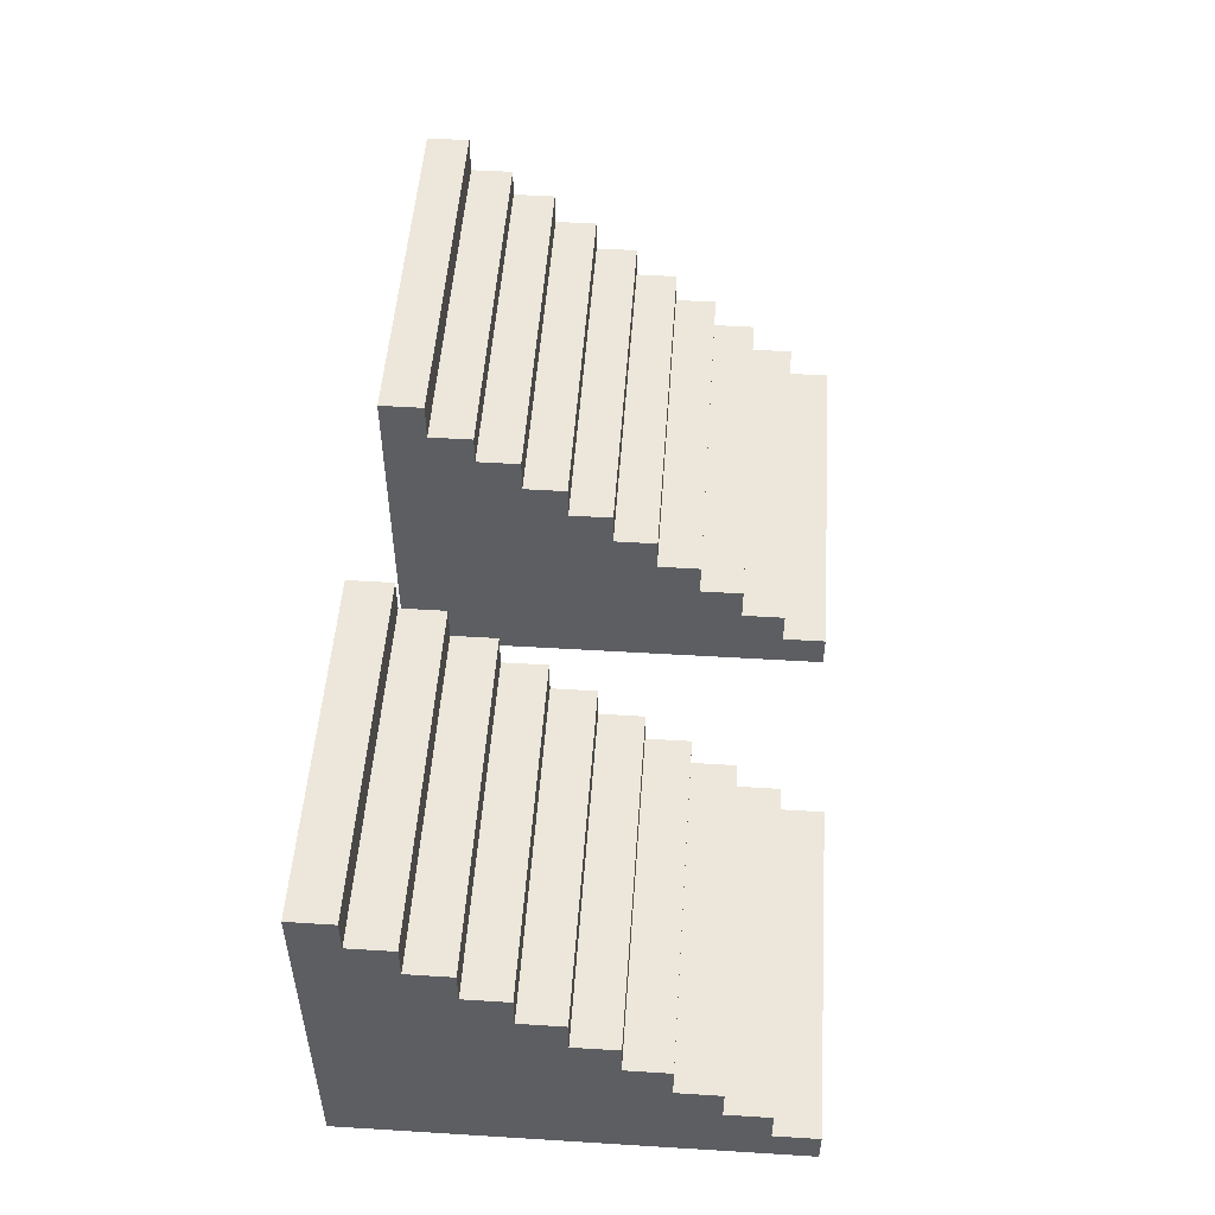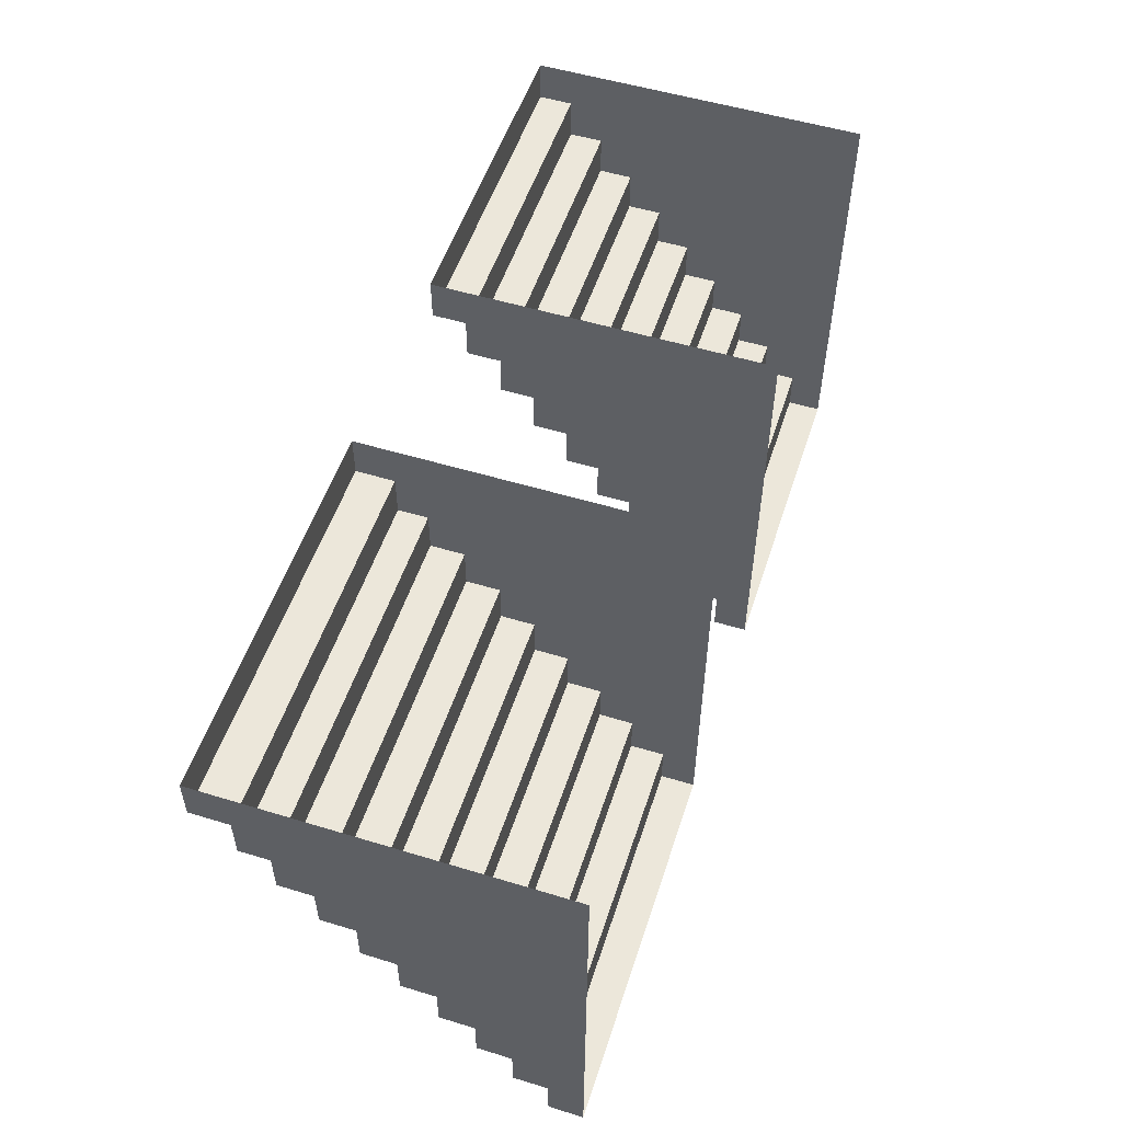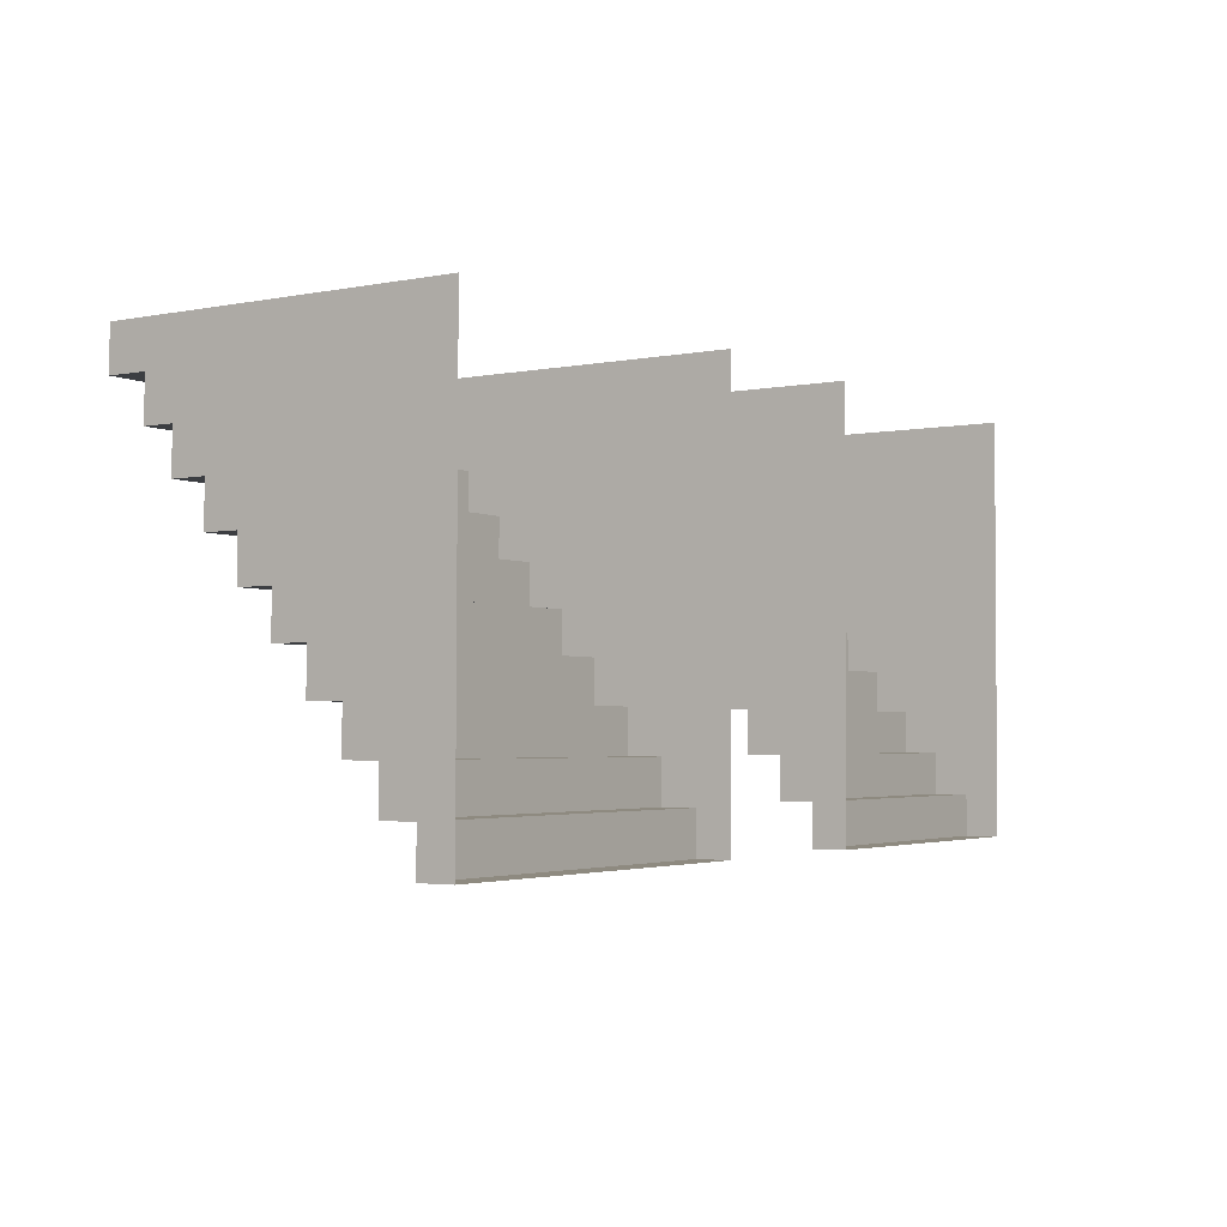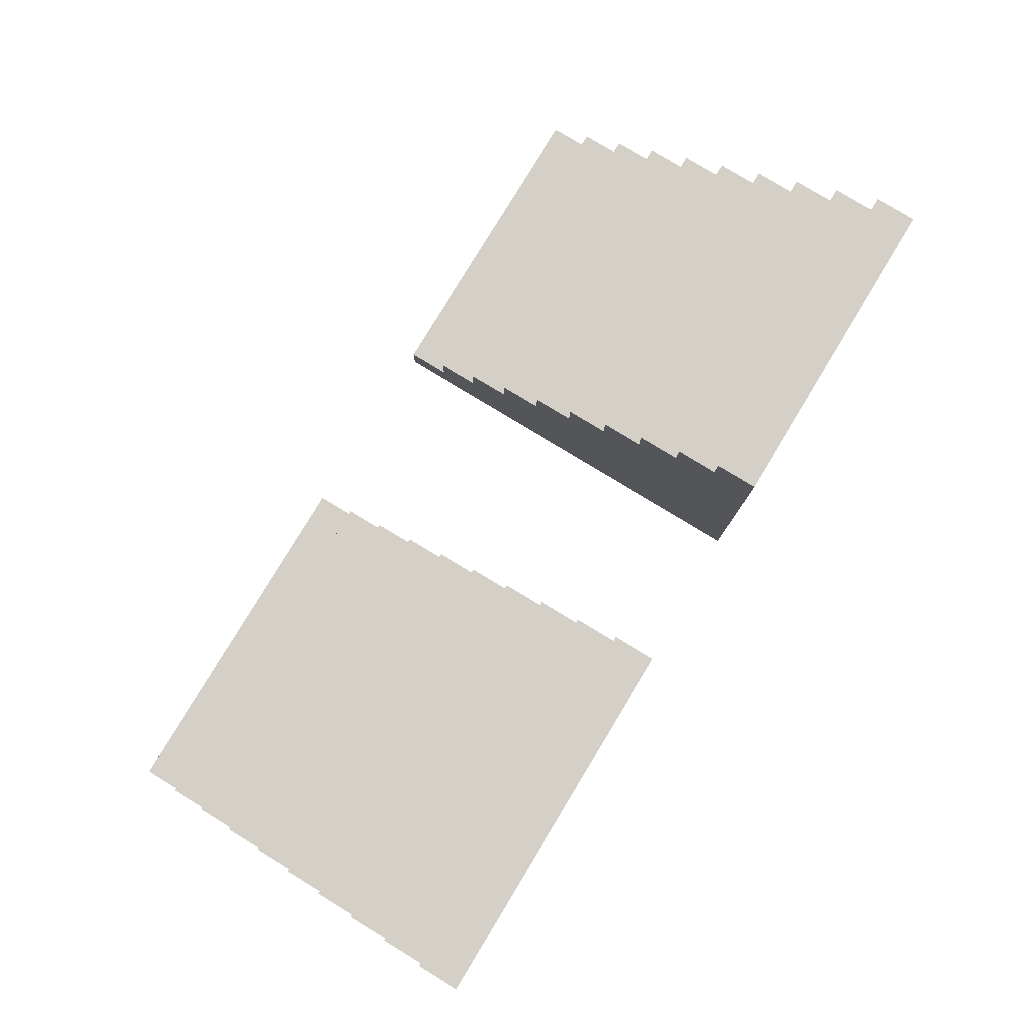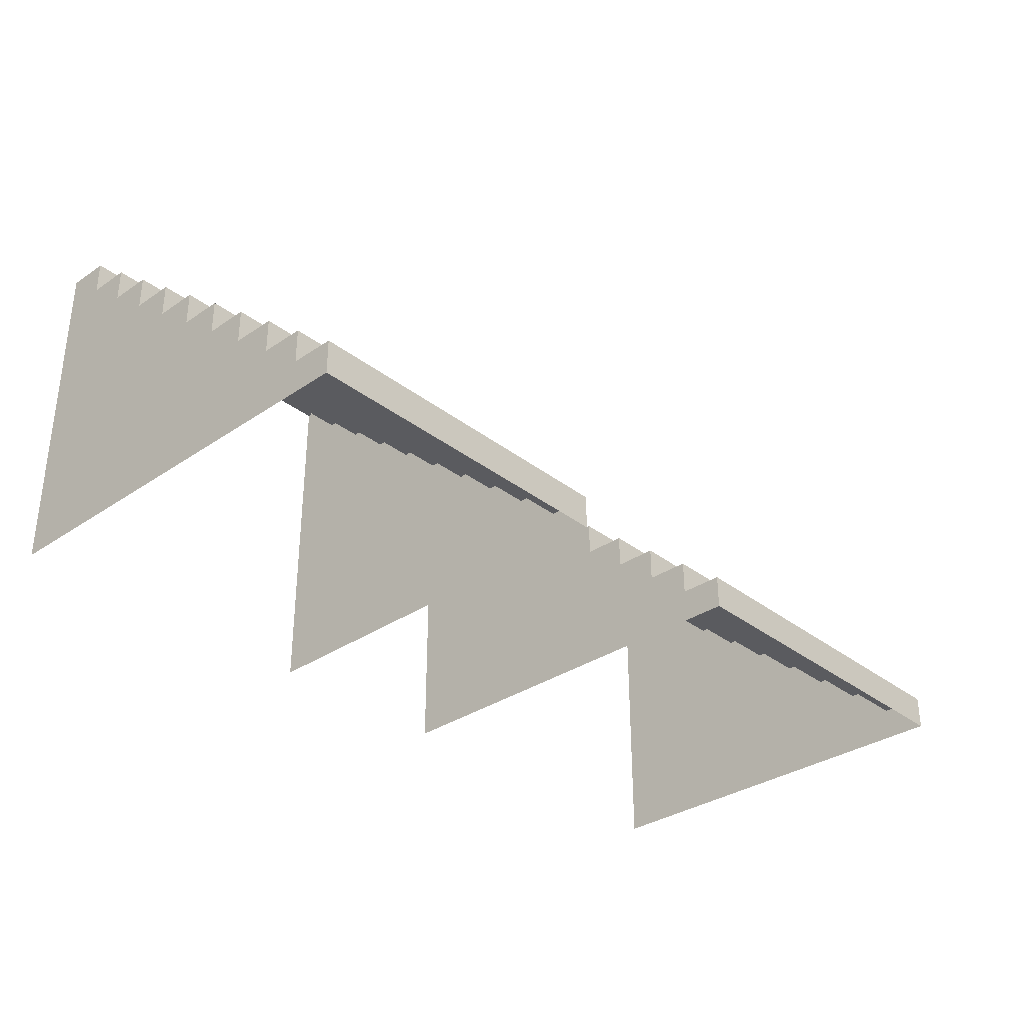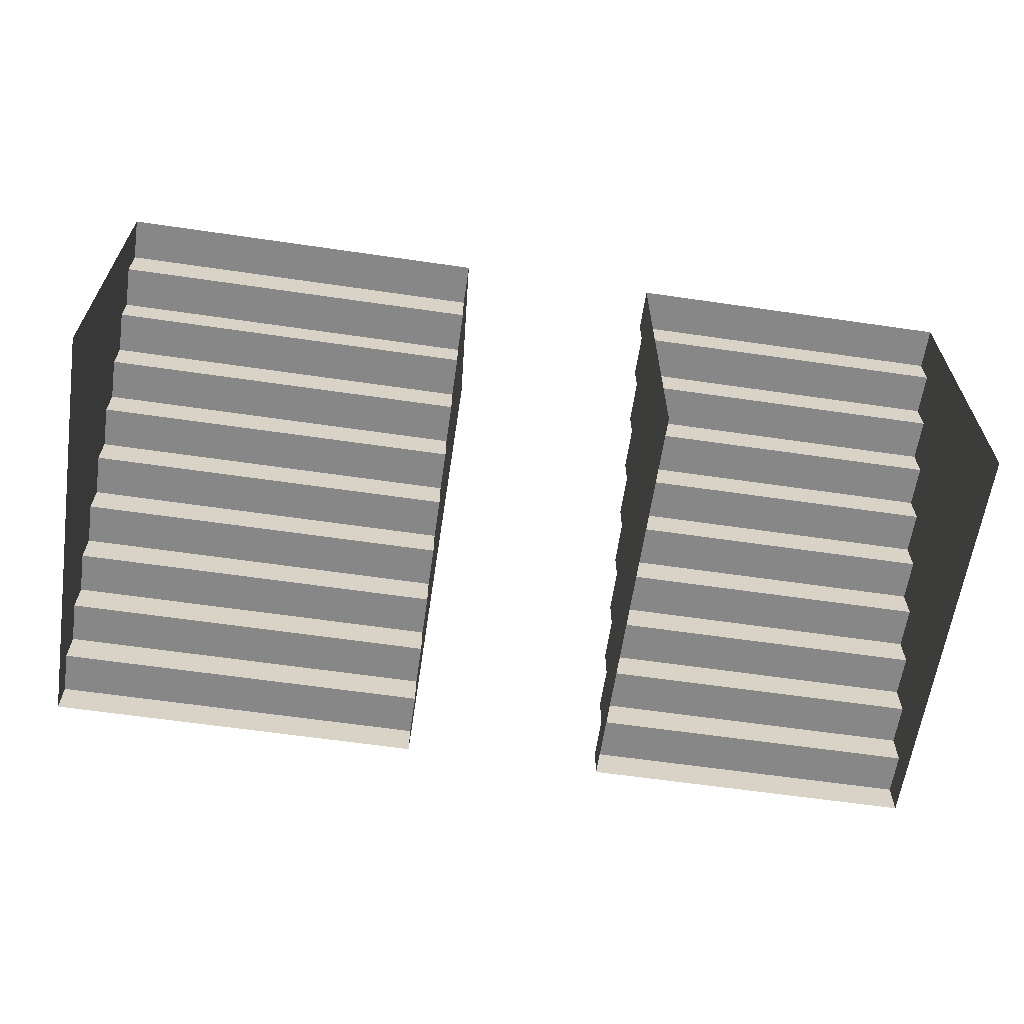
<metadata>
{"format":"obj","ext":"obj","renderer":"f3d","projection":"perspective","resolution":1024,"background":"white","views":[{"elev":51.0,"azim":-86.1,"up":"+Z"},{"elev":53.4,"azim":108.0,"up":"+Y"},{"elev":-3.1,"azim":123.4,"up":"+Y"},{"elev":79.9,"azim":121.2,"up":"+Z"},{"elev":-32.9,"azim":-46.9,"up":"+Z"},{"elev":-62.3,"azim":171.6,"up":"+Z"}]}
</metadata>
<code>
g emperors_palace_fence_stairs_005
v 21.63 14.5 3.5
v 26.5 14.5 3.5
v 26.5 14.5 3
v 21.63 14.5 3
v 21.62 16.38 5
v 26.5 16.38 5
v 26.5 16.38 4.5
v 21.63 16.38 4.5
v 21.63 13.25 2
v 21.63 13.25 2.5
v 26.5 13.25 2.5
v 26.5 13.25 2
v 21.63 13.25 2.5
v 21.63 13.88 2.5
v 26.5 13.88 2.5
v 26.5 13.25 2.5
v 21.63 13.88 2.5
v 21.63 13.88 3
v 26.5 13.88 3
v 26.5 13.88 2.5
v 21.63 13.88 3
v 21.63 14.5 3
v 26.5 14.5 3
v 26.5 13.88 3
v 21.63 14.5 3.5
v 21.63 15.12 3.5
v 26.5 15.12 3.5
v 26.5 14.5 3.5
v 21.63 15.12 3.5
v 21.63 15.12 4
v 26.5 15.12 4
v 26.5 15.12 3.5
v 21.63 15.12 4
v 21.63 15.75 4
v 26.5 15.75 4
v 26.5 15.12 4
v 21.63 15.75 4
v 21.63 15.75 4.5
v 26.5 15.75 4.5
v 26.5 15.75 4
v 21.63 15.75 4.5
v 21.63 16.38 4.5
v 26.5 16.38 4.5
v 26.5 15.75 4.5
v 21.62 16.38 5
v 21.62 17 5
v 26.5 17 5
v 26.5 16.38 5
v 21.63 10.75 0.5
v 26.5 10.75 0.5
v 26.5 10.75 4.272e-06
v 21.63 10.75 3.662e-06
v 21.62 12.62 2
v 26.5 12.62 2
v 26.5 12.62 1.5
v 21.63 12.62 1.5
v 21.63 10.75 0.5
v 21.63 11.38 0.5
v 26.5 11.38 0.5
v 26.5 10.75 0.5
v 21.63 11.38 0.5
v 21.63 11.38 1
v 26.5 11.38 1
v 26.5 11.38 0.5
v 21.63 11.38 1
v 21.63 12 1
v 26.5 12 1
v 26.5 11.38 1
v 21.63 12 1
v 21.63 12 1.5
v 26.5 12 1.5
v 26.5 12 1
v 21.63 12 1.5
v 21.63 12.62 1.5
v 26.5 12.62 1.5
v 26.5 12 1.5
v 21.62 12.62 2
v 21.63 13.25 2
v 26.5 13.25 2
v 26.5 12.62 2
v 29.5 14.5 3.5
v 35 14.5 3.5
v 35 14.5 3
v 29.5 14.5 3
v 29.5 16.38 5
v 35 16.38 5
v 35 16.38 4.438
v 29.5 16.38 4.438
v 29.5 13.25 2
v 29.5 13.25 2.5
v 35 13.25 2.5
v 35 13.25 2
v 29.5 13.25 2.5
v 29.5 13.88 2.5
v 35 13.88 2.5
v 35 13.25 2.5
v 29.5 13.88 2.5
v 29.5 13.88 3
v 35 13.88 3
v 35 13.88 2.5
v 29.5 13.88 3
v 29.5 14.5 3
v 35 14.5 3
v 35 13.88 3
v 29.5 14.5 3.5
v 29.5 15.12 3.5
v 35 15.12 3.5
v 35 14.5 3.5
v 29.5 15.12 3.5
v 29.5 15.12 4
v 35 15.12 4
v 35 15.12 3.5
v 29.5 15.12 4
v 29.5 15.75 4
v 35 15.75 4
v 35 15.12 4
v 29.5 15.75 4
v 29.5 15.75 4.438
v 35 15.75 4.438
v 35 15.75 4
v 29.5 15.75 4.438
v 29.5 16.38 4.438
v 35 16.38 4.438
v 35 15.75 4.438
v 29.5 16.38 5
v 29.5 17 5
v 35 17 5
v 35 16.38 5
v 29.5 10.75 0.5
v 35 10.75 0.5
v 35 10.75 4.272e-06
v 29.5 10.75 3.662e-06
v 29.5 12.62 2
v 35 12.62 2
v 35 12.62 1.5
v 29.5 12.62 1.5
v 29.5 10.75 0.5
v 29.5 11.38 0.5
v 35 11.38 0.5
v 35 10.75 0.5
v 29.5 11.38 0.5
v 29.5 11.38 1
v 35 11.38 1
v 35 11.38 0.5
v 29.5 11.38 1
v 29.5 12 1
v 35 12 1
v 35 11.38 1
v 29.5 12 1
v 29.5 12 1.5
v 35 12 1.5
v 35 12 1
v 29.5 12 1.5
v 29.5 12.62 1.5
v 35 12.62 1.5
v 35 12 1.5
v 29.5 12.62 2
v 29.5 13.25 2
v 35 13.25 2
v 35 12.62 2
v 21.63 13.88 2.5
v 21.63 13.25 2.5
v 21.63 17 -0.01649
v 21.63 13.25 2
v 21.63 13.88 3
v 21.63 14.5 3
v 21.63 14.5 3.5
v 21.63 15.12 3.5
v 21.63 15.12 4
v 21.63 15.75 4
v 21.63 15.75 4.5
v 21.63 16.38 4.5
v 21.62 16.38 5
v 21.62 17 5
v 21.62 12.62 2
v 21.63 12.62 1.5
v 21.63 12 1.5
v 21.63 12 1
v 21.63 11.38 1
v 21.63 11.38 0.5
v 21.63 10.75 0.5
v 21.63 10.75 3.662e-06
v 26.5 13.25 2
v 26.5 13.25 2.5
v 26.5 17 -0.01649
v 26.5 13.88 2.5
v 26.5 13.88 3
v 26.5 14.5 3
v 26.5 14.5 3.5
v 26.5 15.12 3.5
v 26.5 15.12 4
v 26.5 15.75 4
v 26.5 15.75 4.5
v 26.5 16.38 4.5
v 26.5 16.38 5
v 26.5 17 5
v 26.5 12.62 2
v 26.5 12.62 1.5
v 26.5 12 1.5
v 26.5 12 1
v 26.5 11.38 1
v 26.5 11.38 0.5
v 26.5 10.75 0.5
v 26.5 10.75 4.272e-06
v 29.5 13.88 2.5
v 29.5 13.25 2.5
v 29.5 17 -0.01649
v 29.5 13.25 2
v 29.5 13.88 3
v 29.5 14.5 3
v 29.5 14.5 3.5
v 29.5 15.12 3.5
v 29.5 15.12 4
v 29.5 15.75 4
v 29.5 15.75 4.438
v 29.5 16.38 4.438
v 29.5 16.38 5
v 29.5 17 5
v 29.5 12.62 2
v 29.5 12.62 1.5
v 29.5 12 1.5
v 29.5 12 1
v 29.5 11.38 1
v 29.5 11.38 0.5
v 29.5 10.75 0.5
v 29.5 10.75 3.662e-06
v 35 13.25 2
v 35 13.25 2.5
v 35 17 -0.01649
v 35 13.88 2.5
v 35 13.88 3
v 35 14.5 3
v 35 14.5 3.5
v 35 15.12 3.5
v 35 15.12 4
v 35 15.75 4
v 35 15.75 4.438
v 35 16.38 4.438
v 35 16.38 5
v 35 17 5
v 35 12.62 2
v 35 12.62 1.5
v 35 12 1.5
v 35 12 1
v 35 11.38 1
v 35 11.38 0.5
v 35 10.75 0.5
v 35 10.75 4.272e-06
g emperors_palace_fence_stairs_005_0
f 3 2 1
f 4 3 1
f 7 6 5
f 8 7 5
f 11 10 9
f 12 11 9
f 15 14 13
f 16 15 13
f 19 18 17
f 20 19 17
f 23 22 21
f 24 23 21
f 27 26 25
f 28 27 25
f 31 30 29
f 32 31 29
f 35 34 33
f 36 35 33
f 39 38 37
f 40 39 37
f 43 42 41
f 44 43 41
f 47 46 45
f 48 47 45
f 51 50 49
f 52 51 49
f 55 54 53
f 56 55 53
f 59 58 57
f 60 59 57
f 63 62 61
f 64 63 61
f 67 66 65
f 68 67 65
f 71 70 69
f 72 71 69
f 75 74 73
f 76 75 73
f 79 78 77
f 80 79 77
f 83 82 81
f 84 83 81
f 87 86 85
f 88 87 85
f 91 90 89
f 92 91 89
f 95 94 93
f 96 95 93
f 99 98 97
f 100 99 97
f 103 102 101
f 104 103 101
f 107 106 105
f 108 107 105
f 111 110 109
f 112 111 109
f 115 114 113
f 116 115 113
f 119 118 117
f 120 119 117
f 123 122 121
f 124 123 121
f 127 126 125
f 128 127 125
f 131 130 129
f 132 131 129
f 135 134 133
f 136 135 133
f 139 138 137
f 140 139 137
f 143 142 141
f 144 143 141
f 147 146 145
f 148 147 145
f 151 150 149
f 152 151 149
f 155 154 153
f 156 155 153
f 159 158 157
f 160 159 157
g emperors_palace_fence_stairs_005_1
f 163 162 161
f 163 164 162
f 163 161 165
f 163 165 166
f 163 166 167
f 163 167 168
f 163 168 169
f 163 169 170
f 163 170 171
f 163 171 172
f 163 172 173
f 163 173 174
f 163 175 164
f 163 176 175
f 163 177 176
f 163 178 177
f 163 179 178
f 163 180 179
f 163 181 180
f 163 182 181
f 185 184 183
f 185 186 184
f 185 187 186
f 185 188 187
f 185 189 188
f 185 190 189
f 185 191 190
f 185 192 191
f 185 193 192
f 185 194 193
f 185 195 194
f 185 196 195
f 185 183 197
f 185 197 198
f 185 198 199
f 185 199 200
f 185 200 201
f 185 201 202
f 185 202 203
f 185 203 204
f 207 206 205
f 207 208 206
f 207 205 209
f 207 209 210
f 207 210 211
f 207 211 212
f 207 212 213
f 207 213 214
f 207 214 215
f 207 215 216
f 207 216 217
f 207 217 218
f 207 219 208
f 207 220 219
f 207 221 220
f 207 222 221
f 207 223 222
f 207 224 223
f 207 225 224
f 207 226 225
f 229 228 227
f 229 230 228
f 229 231 230
f 229 232 231
f 229 233 232
f 229 234 233
f 229 235 234
f 229 236 235
f 229 237 236
f 229 238 237
f 229 239 238
f 229 240 239
f 229 227 241
f 229 241 242
f 229 242 243
f 229 243 244
f 229 244 245
f 229 245 246
f 229 246 247
f 229 247 248

</code>
